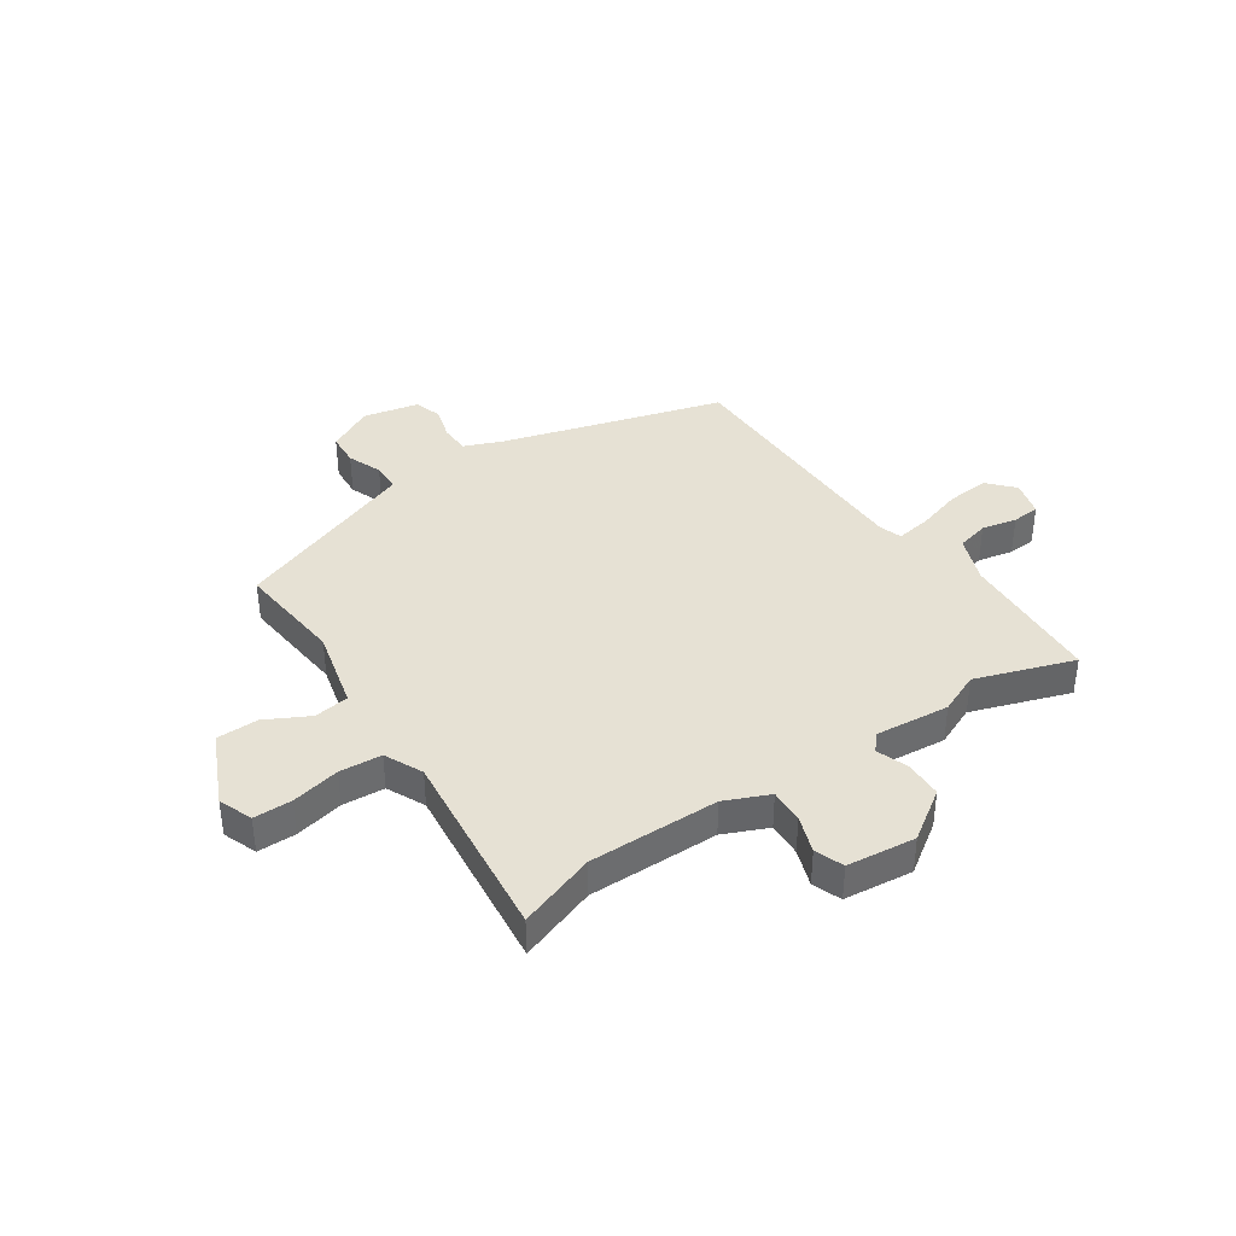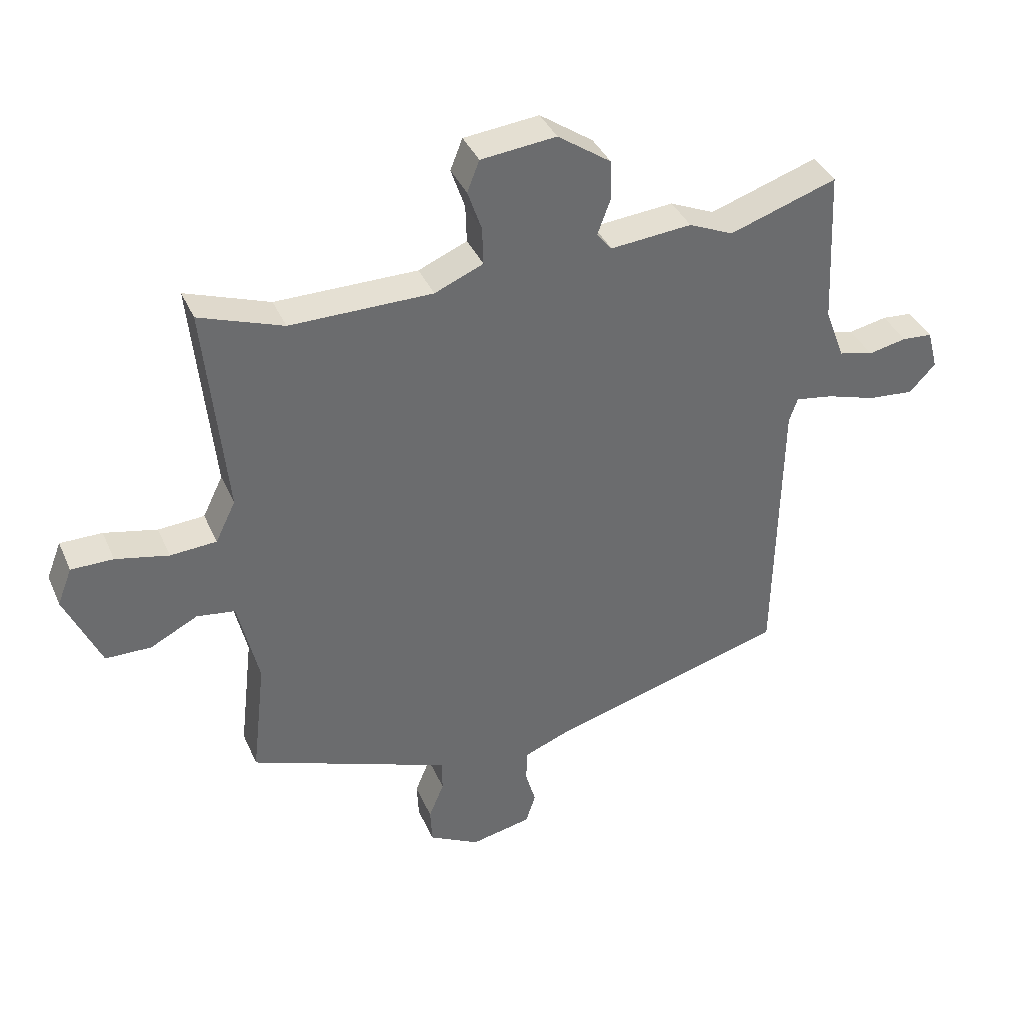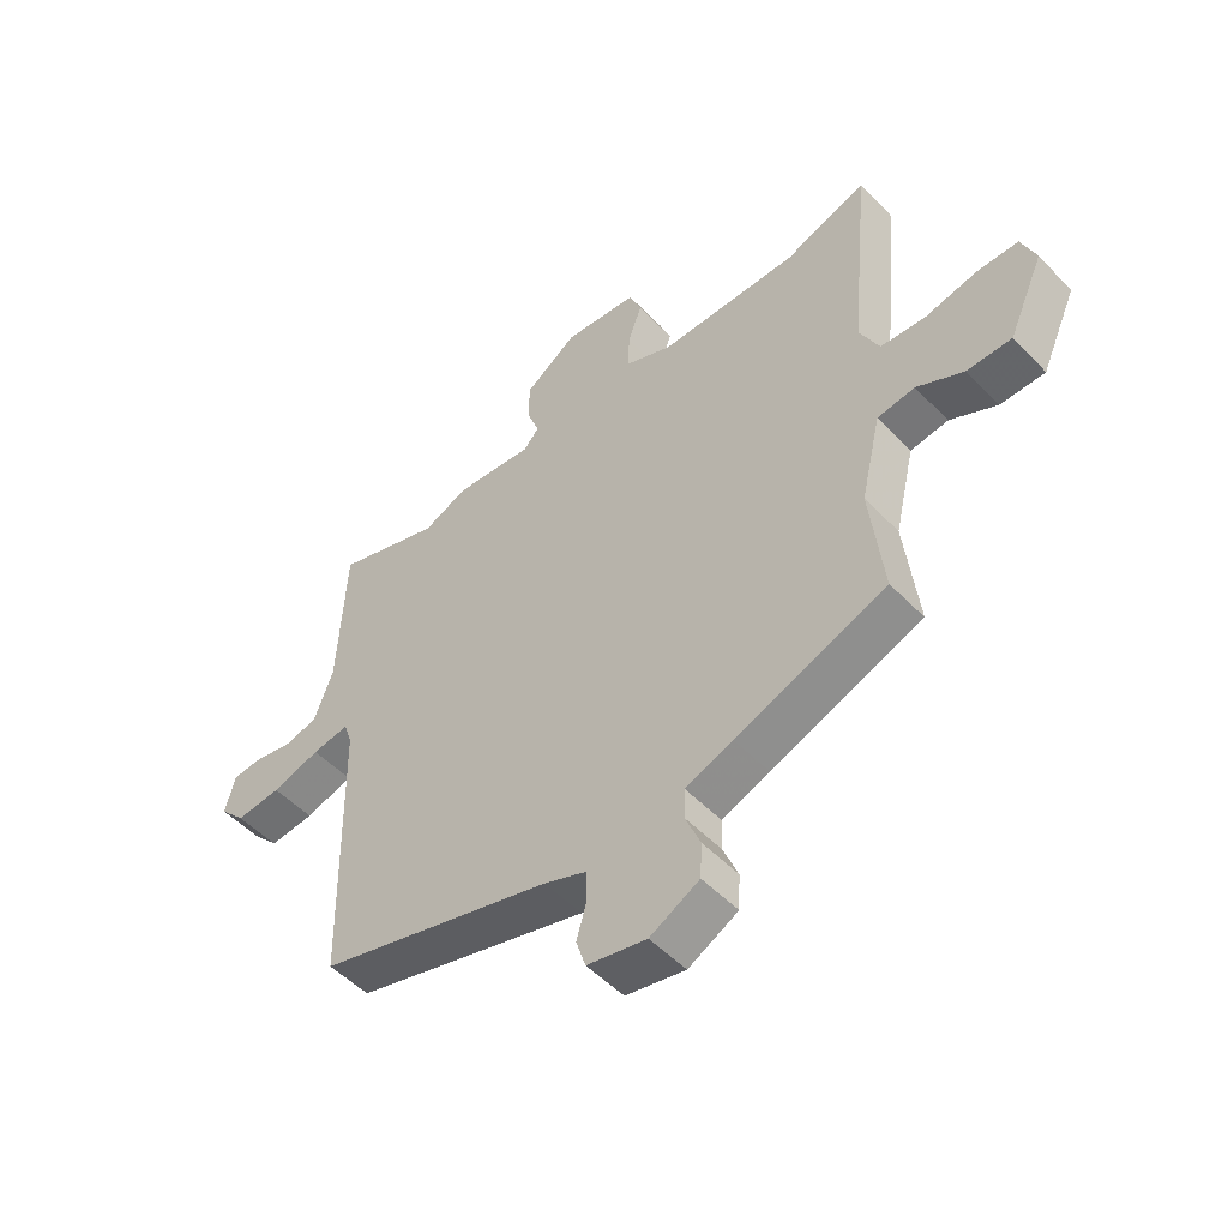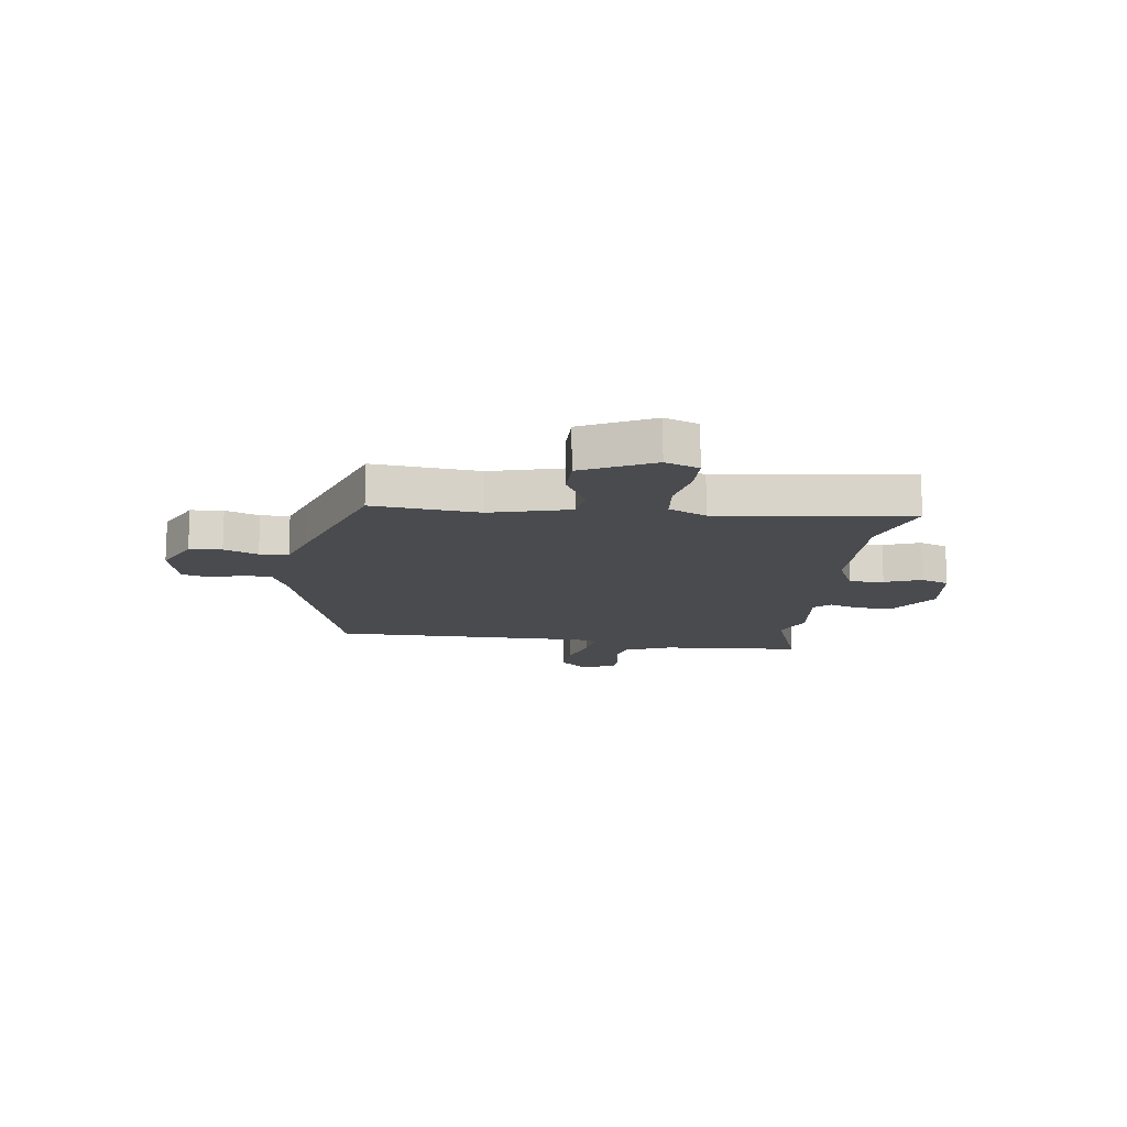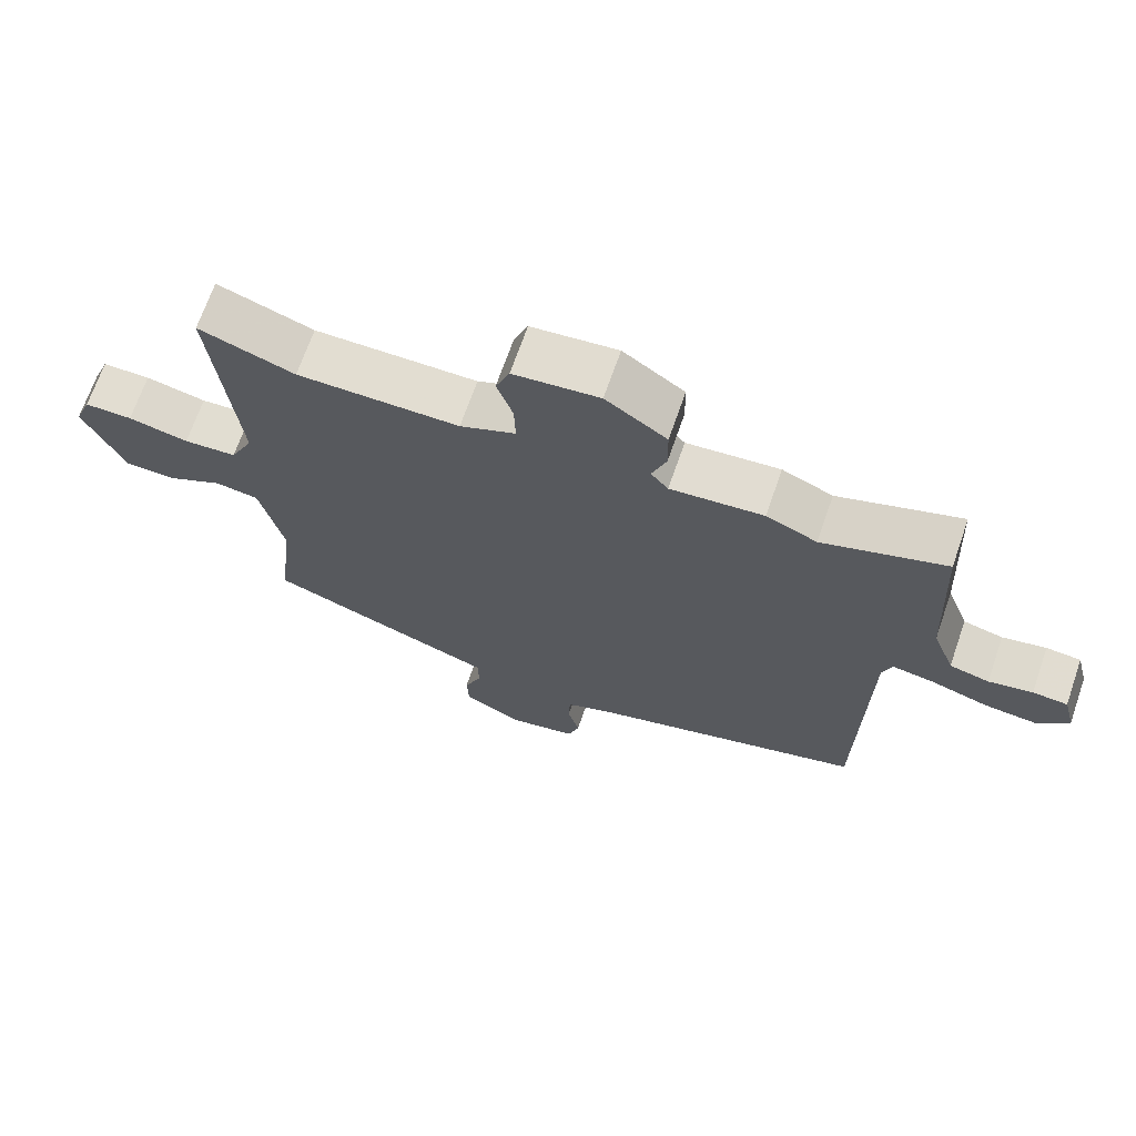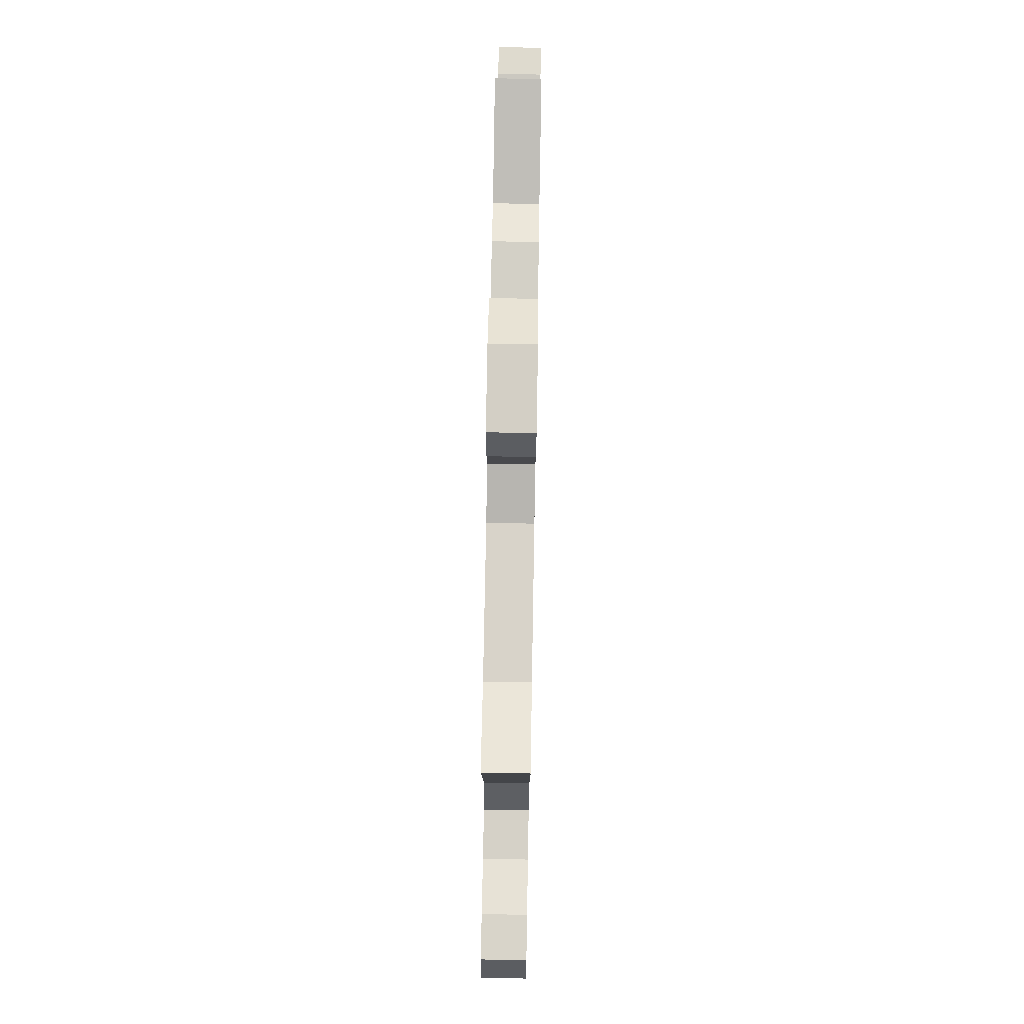
<metadata>
{"format":"obj","ext":"obj","renderer":"f3d","projection":"perspective","resolution":1024,"background":"white","views":[{"elev":39.0,"azim":-33.6,"up":"+Y"},{"elev":37.9,"azim":-21.9,"up":"+Z"},{"elev":-51.1,"azim":-138.1,"up":"+Z"},{"elev":-14.2,"azim":-96.1,"up":"+Y"},{"elev":68.6,"azim":19.1,"up":"+Z"},{"elev":75.7,"azim":-89.0,"up":"+Z"}]}
</metadata>
<code>
v 0.352 0.07 0.451
v 0.529 0.07 0.51
v 0.541 0.07 0.253
v 0.573 0.07 0.167
v 0.63 0.07 0.153
v 0.693 0.07 0.166
v 0.743 0.07 0.162
v 0.76 0.07 0.097
v 0.717 0.07 0.051
v 0.641 0.07 0.058
v 0.56 0.07 0.083
v 0.498 0.07 0.093
v 0.484 0.07 0.053
v 0.475 0.07 -0.415
v 0.08 0.07 -0.527
v 0.009 0.07 -0.555
v 0.007 0.07 -0.608
v 0.024 0.07 -0.667
v 0.008 0.07 -0.717
v -0.092 0.07 -0.738
v -0.175 0.07 -0.694
v -0.178 0.07 -0.635
v -0.153 0.07 -0.574
v -0.154 0.07 -0.522
v -0.234 0.07 -0.492
v -0.486 0.07 -0.397
v -0.464 0.07 -0.204
v -0.498 0.07 -0.059
v -0.561 0.07 -0.05
v -0.639 0.07 -0.09
v -0.714 0.07 -0.089
v -0.773 0.07 0.042
v -0.749 0.07 0.103
v -0.68 0.07 0.103
v -0.593 0.07 0.084
v -0.517 0.07 0.089
v -0.484 0.07 0.157
v -0.519 0.07 0.507
v -0.381 0.07 0.458
v -0.147 0.07 0.459
v -0.067 0.07 0.493
v -0.069 0.07 0.555
v -0.092 0.07 0.622
v -0.072 0.07 0.673
v 0.052 0.07 0.686
v 0.14 0.07 0.625
v 0.141 0.07 0.558
v 0.12 0.07 0.501
v 0.145 0.07 0.471
v 0.279 0.07 0.483
v 0.352 0 0.451
v 0.529 0 0.51
v 0.541 0 0.253
v 0.573 0 0.167
v 0.63 0 0.153
v 0.693 0 0.166
v 0.743 0 0.162
v 0.76 0 0.097
v 0.717 0 0.051
v 0.641 0 0.058
v 0.56 0 0.083
v 0.498 0 0.093
v 0.484 0 0.053
v 0.475 0 -0.415
v 0.08 0 -0.527
v 0.009 0 -0.555
v 0.007 0 -0.608
v 0.024 0 -0.667
v 0.008 0 -0.717
v -0.092 0 -0.738
v -0.175 0 -0.694
v -0.178 0 -0.635
v -0.153 0 -0.574
v -0.154 0 -0.522
v -0.234 0 -0.492
v -0.486 0 -0.397
v -0.464 0 -0.204
v -0.498 0 -0.059
v -0.561 0 -0.05
v -0.639 0 -0.09
v -0.714 0 -0.089
v -0.773 0 0.042
v -0.749 0 0.103
v -0.68 0 0.103
v -0.593 0 0.084
v -0.517 0 0.089
v -0.484 0 0.157
v -0.519 0 0.507
v -0.381 0 0.458
v -0.147 0 0.459
v -0.067 0 0.493
v -0.069 0 0.555
v -0.092 0 0.622
v -0.072 0 0.673
v 0.052 0 0.686
v 0.14 0 0.625
v 0.141 0 0.558
v 0.12 0 0.501
v 0.145 0 0.471
v 0.279 0 0.483
f 49 50 1
f 46 47 48
f 45 46 48
f 44 45 48
f 43 44 48
f 42 43 48
f 41 42 48 49
f 40 41 49
f 37 38 39
f 37 39 40
f 40 49 1
f 37 40 1
f 36 37 1
f 33 34 35
f 32 33 35
f 31 32 35
f 30 31 35
f 29 30 35
f 28 29 35 36
f 24 25 26 27
f 1 2 3
f 36 1 3
f 28 36 3
f 27 28 3
f 24 27 3
f 21 22 23
f 20 21 23
f 19 20 23
f 18 19 23
f 17 18 23
f 16 17 23 24
f 13 14 15
f 16 24 3
f 15 16 3
f 13 15 3
f 12 13 3
f 9 10 11
f 8 9 11
f 7 8 11
f 6 7 11
f 5 6 11
f 4 5 11 12
f 3 4 12
f 51 100 99
f 98 97 96
f 98 96 95
f 98 95 94
f 98 94 93
f 98 93 92
f 99 98 92 91
f 99 91 90
f 89 88 87
f 90 89 87
f 51 99 90
f 51 90 87
f 51 87 86
f 85 84 83
f 85 83 82
f 85 82 81
f 85 81 80
f 85 80 79
f 86 85 79 78
f 77 76 75 74
f 53 52 51
f 53 51 86
f 53 86 78
f 53 78 77
f 53 77 74
f 73 72 71
f 73 71 70
f 73 70 69
f 73 69 68
f 73 68 67
f 74 73 67 66
f 65 64 63
f 53 74 66
f 53 66 65
f 53 65 63
f 53 63 62
f 61 60 59
f 61 59 58
f 61 58 57
f 61 57 56
f 61 56 55
f 62 61 55 54
f 62 54 53
f 1 51 52 2
f 2 52 53 3
f 3 53 54 4
f 4 54 55 5
f 5 55 56 6
f 6 56 57 7
f 7 57 58 8
f 8 58 59 9
f 9 59 60 10
f 10 60 61 11
f 11 61 62 12
f 12 62 63 13
f 13 63 64 14
f 14 64 65 15
f 15 65 66 16
f 16 66 67 17
f 17 67 68 18
f 18 68 69 19
f 19 69 70 20
f 20 70 71 21
f 21 71 72 22
f 22 72 73 23
f 23 73 74 24
f 24 74 75 25
f 25 75 76 26
f 26 76 77 27
f 27 77 78 28
f 28 78 79 29
f 29 79 80 30
f 30 80 81 31
f 31 81 82 32
f 32 82 83 33
f 33 83 84 34
f 34 84 85 35
f 35 85 86 36
f 36 86 87 37
f 37 87 88 38
f 38 88 89 39
f 39 89 90 40
f 40 90 91 41
f 41 91 92 42
f 42 92 93 43
f 43 93 94 44
f 44 94 95 45
f 45 95 96 46
f 46 96 97 47
f 47 97 98 48
f 48 98 99 49
f 49 99 100 50
f 50 100 51 1

</code>
